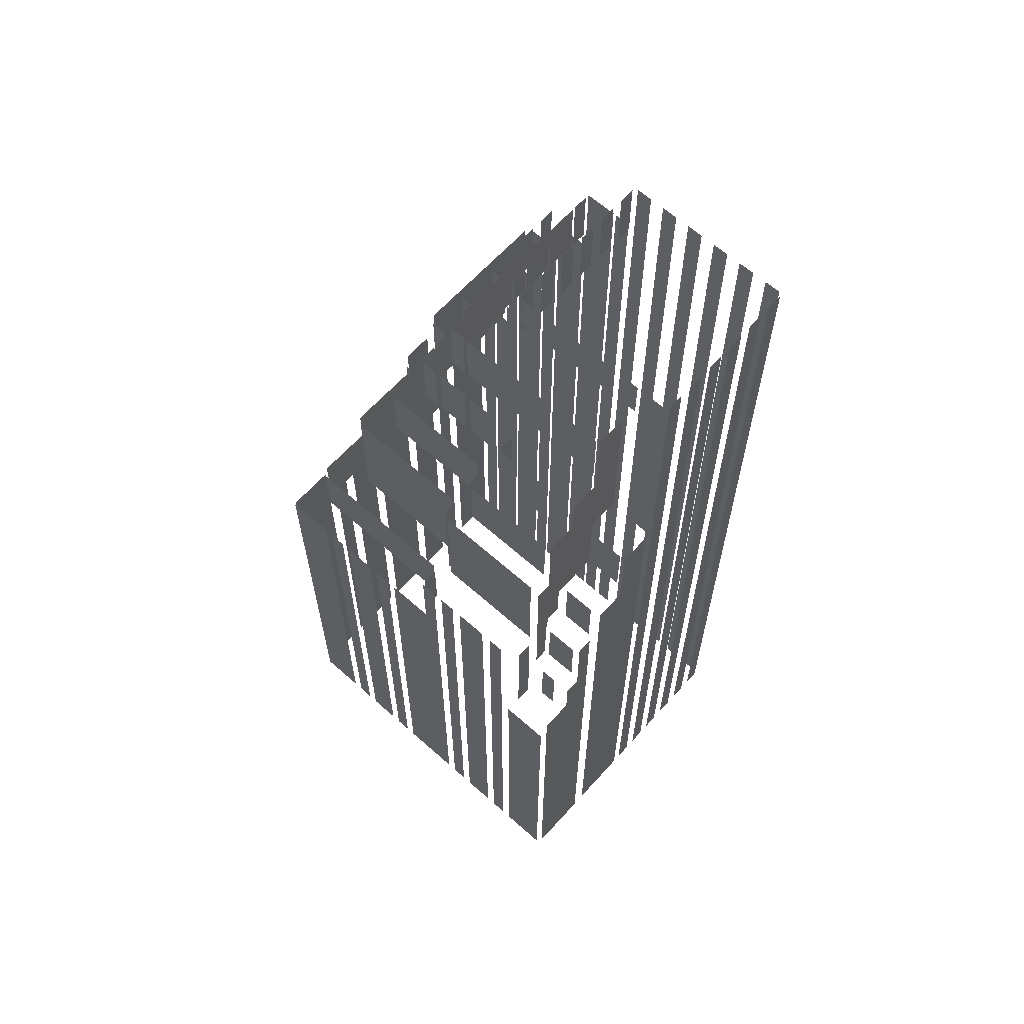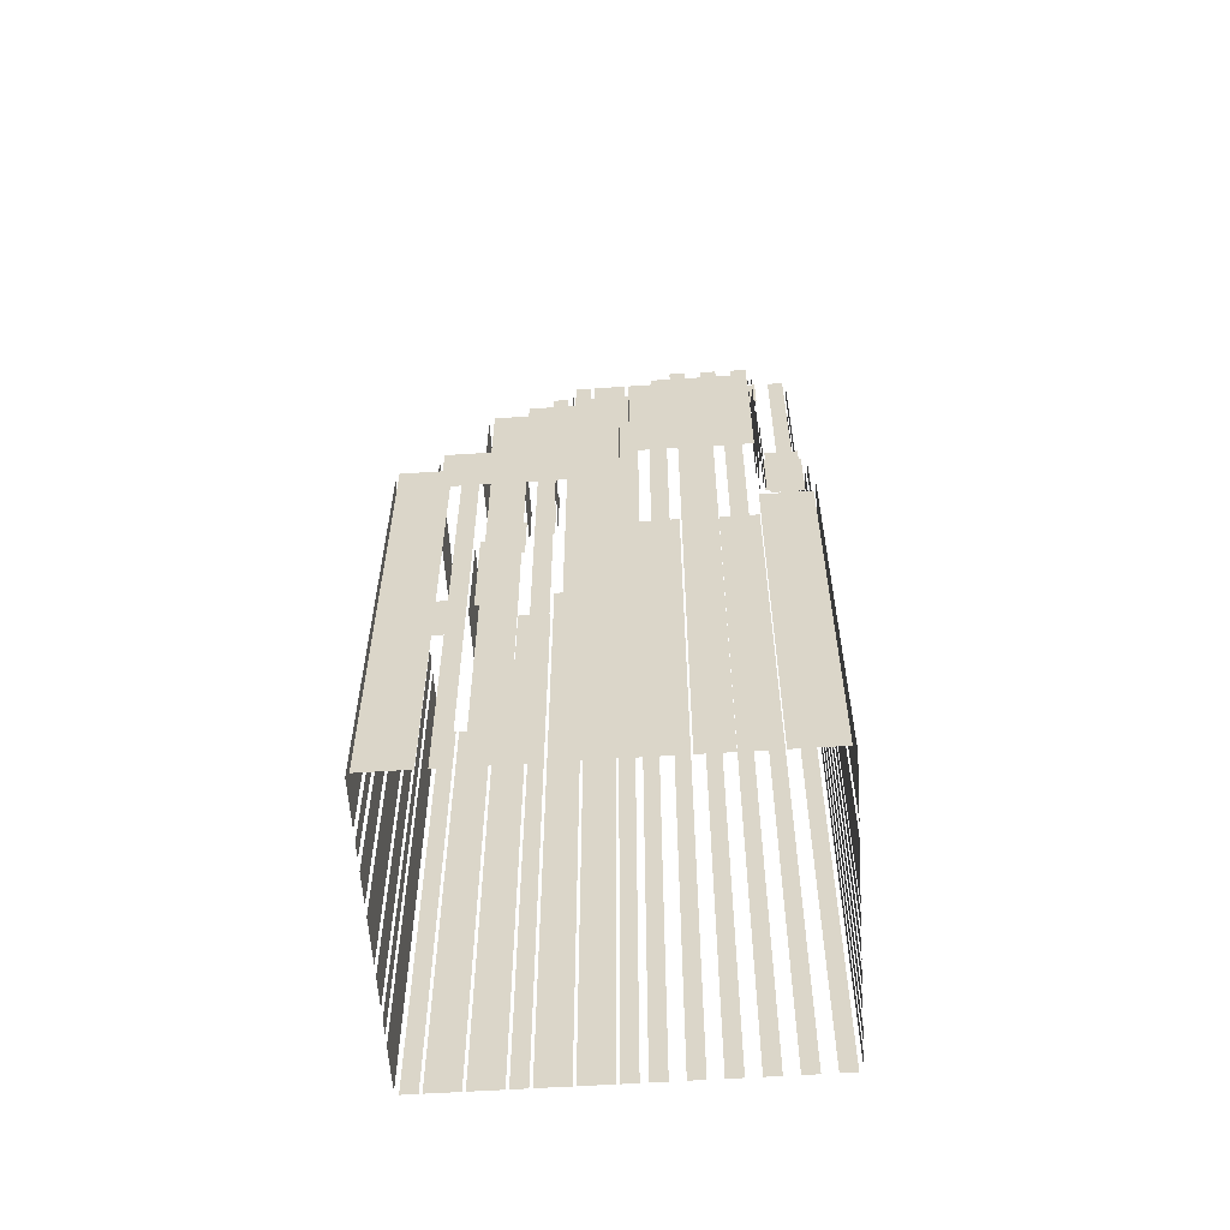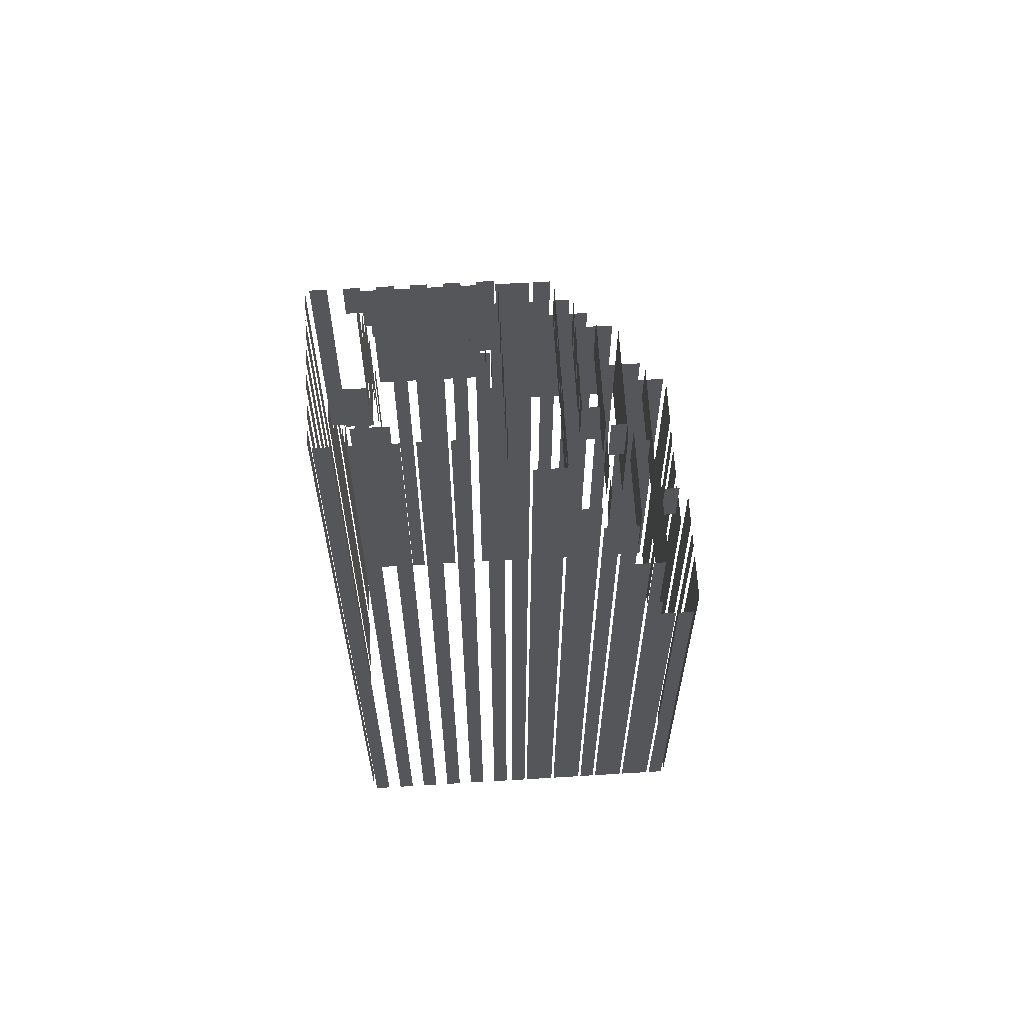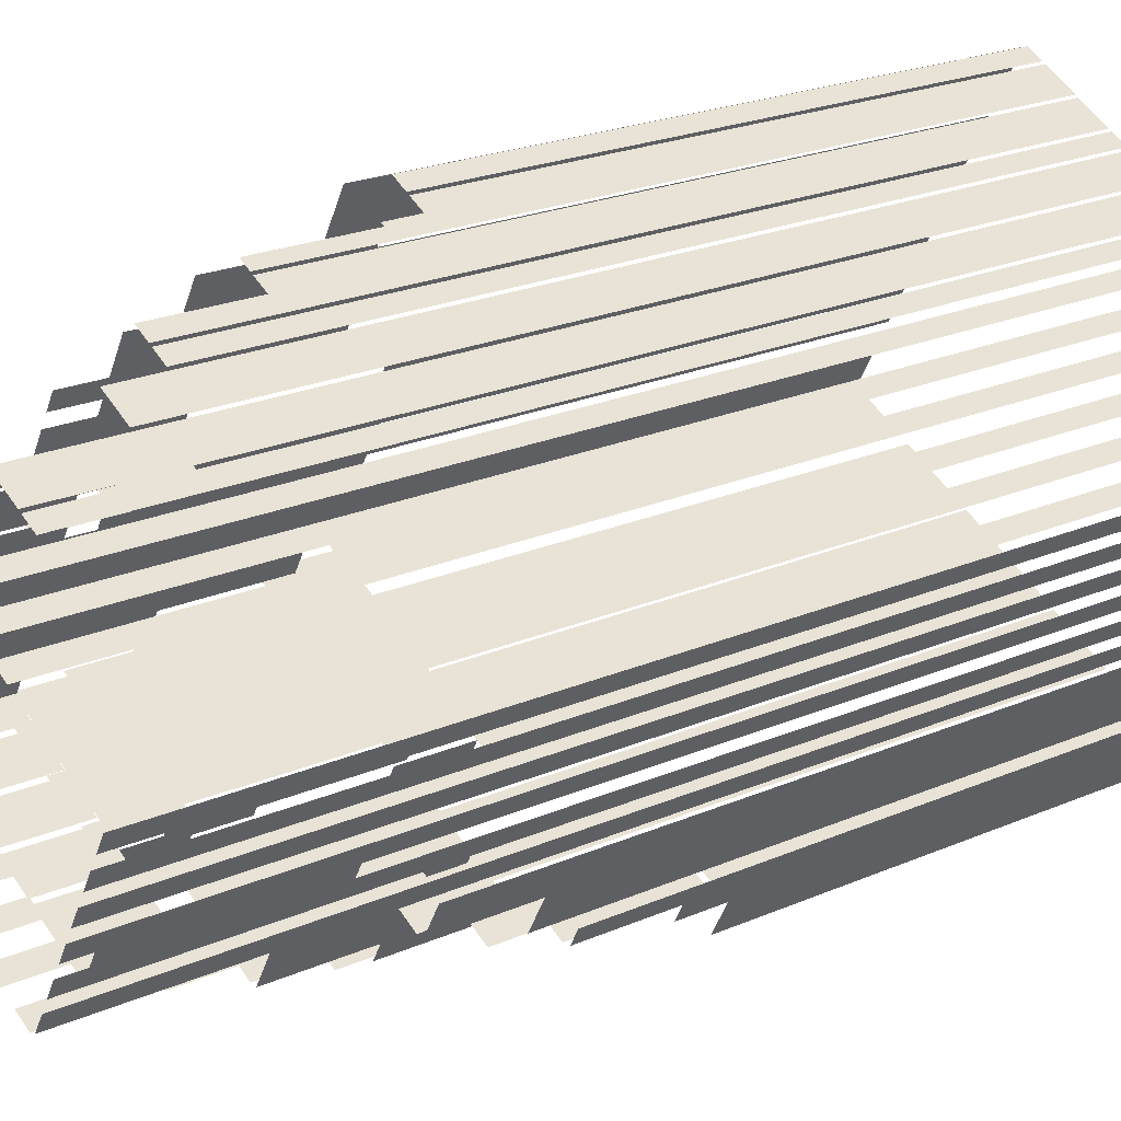
<metadata>
{"format":"obj","ext":"obj","renderer":"f3d","projection":"perspective","resolution":1024,"background":"white","views":[{"elev":63.8,"azim":13.5,"up":"+Z"},{"elev":-58.9,"azim":-24.6,"up":"+Z"},{"elev":63.6,"azim":148.1,"up":"+Z"},{"elev":20.9,"azim":51.3,"up":"+Y"}]}
</metadata>
<code>
o geometryt000010000010000110010110000110000110100000110100st27
v 825.3 -252.4 700
v 823.1 -256.4 700
v 823.1 -256.4 744.2
v 825.3 -252.4 744.2
v 826.5 -250.2 744.2
v 826.5 -250.2 700
v 825.8 -251.5 700
v 825.8 -251.5 744.2
v 828.5 -246.6 744.2
v 828.5 -246.6 700
v 827.1 -249.2 700
v 827.1 -249.2 744.2
v 831.2 -241.6 700
v 829 -245.6 700
v 829 -245.6 744.2
v 831.2 -241.6 744.2
v 833.2 -238 752.2
v 833.2 -238 700
v 831.7 -240.7 700
v 831.7 -240.7 752.2
v 834.4 -235.7 752.2
v 834.4 -235.7 700
v 833.7 -237.1 700
v 833.7 -237.1 752.2
v 837.1 -230.8 700
v 834.9 -234.8 700
v 834.9 -234.8 752.2
v 837.1 -230.8 752.2
v 823.3 -256.9 744.8
v 823.3 -256.9 700
v 827.3 -259.1 700
v 827.3 -259.1 744.8
v 828.1 -259.5 744.8
v 828.1 -259.5 700
v 829.5 -260.2 700
v 829.5 -260.2 744.8
v 830.3 -260.7 744.8
v 830.3 -260.7 700
v 833 -262.1 700
v 833 -262.1 744.8
v 833.8 -262.6 700
v 835.2 -263.3 700
v 835.2 -263.3 744.8
v 833.8 -262.6 744.8
v 840 -266 744.8
v 836 -263.8 700
v 841.3 -266.7 700
v 836 -263.8 744.8
v 841.3 -266.7 752.2
v 840 -266 752.2
v 842.2 -267.1 752.2
v 842.2 -267.1 700
v 843.5 -267.9 700
v 843.5 -267.9 752.2
v 844.4 -268.3 752.2
v 844.4 -268.3 700
v 847 -269.8 700
v 847 -269.8 752.2
v 847.9 -270.2 700
v 849.2 -270.9 700
v 849.2 -270.9 752.2
v 847.9 -270.2 752.2
v 850.1 -271.4 737.3
v 850.1 -271.4 700
v 854.1 -273.6 700
v 854.1 -273.6 737.3
v 833.6 -243.6 752.2
v 833.6 -243.6 746.2
v 827.5 -254.7 746.2
v 827.1 -255.6 752.2
v 827.1 -255.6 746.2
v 827.2 -256.4 746.2
v 839.3 -263 746.2
v 827.2 -256.4 752.2
v 840.5 -263.7 752.2
v 840.5 -263.7 746.2
v 837.2 -244.6 752.2
v 832.3 -253.6 752.2
v 837.2 -244.6 764.2
v 831.4 -255.2 764.2
v 831.4 -255.2 752.2
v 831.6 -256 752.2
v 840.6 -260.8 752.2
v 831.6 -256 764.2
v 842.3 -261.7 764.2
v 842.3 -261.7 752.2
v 831.9 -241.9 752.2
v 831.9 -241.9 746.2
v 833.2 -242.6 746.2
v 833.2 -242.6 752.2
v 835.2 -255.5 764.2
v 844.3 -260.4 764.2
v 835.2 -255.5 770.2
v 844.5 -260.5 770.2
v 844.5 -260.5 764.2
v 840 -245 764.2
v 835 -254.2 764.2
v 840 -245 770.2
v 834.9 -254.3 770.2
v 834.9 -254.3 764.2
v 840.5 -233 764.2
v 840.5 -233 752.2
v 836.1 -240.9 752.2
v 835.4 -242.3 764.2
v 835.4 -242.3 752.2
v 835.6 -243.2 764.2
v 835.6 -243.2 752.2
v 836.9 -243.9 752.2
v 836.9 -243.9 764.2
v 838.9 -231.4 749.3
v 838.9 -231.4 700
v 837.5 -230.6 700
v 837.5 -230.6 749.3
v 840.5 -232.2 749.3
v 841.8 -232.9 700
v 839.1 -231.5 700
v 840.8 -232.4 752.2
v 841.8 -232.9 761.7
v 839.1 -231.5 749.3
v 840.5 -232.2 752.2
v 840.8 -232.4 761.7
v 843.4 -233.8 761.7
v 844.7 -234.5 700
v 842 -233.1 700
v 844.7 -234.5 769.9
v 842 -233.1 761.7
v 843.4 -233.8 769.9
v 846.3 -235.4 700
v 845 -234.6 700
v 845 -234.6 769.9
v 846.3 -235.4 769.9
v 849.2 -236.9 774
v 849.2 -236.9 700
v 846.6 -235.5 700
v 846.6 -235.5 774
v 852.1 -238.5 700
v 849.5 -237.1 700
v 849.5 -237.1 782.2
v 852.1 -238.5 782.2
v 853.7 -239.4 700
v 852.4 -238.6 700
v 852.4 -238.6 782.2
v 853.7 -239.4 782.2
v 838.6 -252.7 770.2
v 838.2 -253.5 770.2
v 838.6 -252.7 776.2
v 837.9 -254 776.2
v 837.9 -254 770.2
v 840.4 -249.5 776.2
v 840.4 -249.5 770.2
v 838.9 -252.2 770.2
v 838.9 -252.2 776.2
v 842.1 -246.3 776.2
v 842.1 -246.3 770.2
v 840.7 -249 770.2
v 840.7 -249 776.2
v 843.1 -244.4 776.2
v 843.1 -244.4 770.2
v 842.4 -245.8 770.2
v 842.4 -245.8 776.2
v 838 -254.5 770.2
v 839.4 -255.2 770.2
v 839.4 -255.2 776.2
v 838 -254.5 776.2
v 839.9 -255.5 776.2
v 839.9 -255.5 770.2
v 842.6 -256.9 770.2
v 842.6 -256.9 776.2
v 843.1 -257.2 770.2
v 845.8 -258.7 770.2
v 845.8 -258.7 776.2
v 843.1 -257.2 776.2
v 846.3 -259 776.2
v 846.3 -259 770.2
v 847.2 -259.4 770.2
v 847.7 -259.7 776.2
v 847.7 -259.7 770.2
v 838.6 -243.2 764.2
v 840 -243.9 764.2
v 840 -243.9 770.2
v 838.6 -243.2 770.2
v 842.8 -234.3 770.2
v 842.8 -234.3 764.2
v 838.6 -242.2 764.2
v 838.5 -242.3 770.2
v 838.5 -242.3 764.2
v 840.8 -264.2 746.2
v 840.1 -265.6 746.2
v 840.1 -265.6 752.2
v 840.8 -264.2 752.2
v 840.7 -253.9 782.2
v 840.7 -253.9 776.2
v 842 -254.6 776.2
v 842 -254.6 782.2
v 842.3 -254.8 782.2
v 842.3 -254.8 776.2
v 845 -256.2 776.2
v 845 -256.2 782.2
v 845.3 -256.4 776.2
v 848 -257.9 776.2
v 848 -257.9 782.2
v 845.3 -256.4 782.2
v 848.3 -258.1 782.2
v 848.3 -258.1 776.2
v 851 -259.5 776.2
v 851 -259.5 782.2
v 851.4 -259.7 782.2
v 851.4 -259.7 776.2
v 854 -261.1 776.2
v 854 -261.1 782.2
v 854.4 -261.3 782.2
v 854.4 -261.3 776.2
v 854.9 -261.6 776.2
v 855.7 -262 782.2
v 855.7 -262 776.2
v 841.2 -252.1 776.2
v 841 -252.5 776.2
v 841.2 -252.1 782.2
v 840.5 -253.4 782.2
v 840.5 -253.4 776.2
v 842.8 -249.2 782.2
v 842.8 -249.2 776.2
v 841.4 -251.9 776.2
v 841.4 -251.9 782.2
v 844.4 -246.3 776.2
v 843 -249 776.2
v 843 -249 782.2
v 844.4 -246.3 782.2
v 845.3 -244.7 776.2
v 844.5 -246.1 776.2
v 844.5 -246.1 782.2
v 845.3 -244.7 782.2
v 846.8 -241.8 776.2
v 845.4 -244.5 776.2
v 845.4 -244.5 782.2
v 846.8 -241.8 782.2
v 848.4 -238.9 782.2
v 848.4 -238.9 776.2
v 847 -241.6 776.2
v 847 -241.6 782.2
v 849.3 -237.4 782.2
v 849.3 -237.4 776.2
v 848.6 -238.7 776.2
v 848.6 -238.7 782.2
v 842.4 -241.5 776.2
v 842.4 -241.5 770.2
v 841.9 -242.6 770.2
v 841.7 -242.9 776.2
v 841.7 -242.9 770.2
v 844.4 -237.8 770.2
v 843 -240.5 770.2
v 843 -240.5 776.2
v 844.4 -237.8 776.2
v 845.7 -235.5 770.2
v 845 -236.8 770.2
v 845 -236.8 776.2
v 845.7 -235.5 776.2
v 841.8 -243.3 776.2
v 841.8 -243.3 770.2
v 843 -244 770.2
v 843 -244 776.2
v 842.4 -263.9 764.2
v 842.4 -263.9 752.2
v 850.3 -268.2 752.2
v 851.7 -269 764.2
v 851.7 -269 752.2
v 842.6 -262.3 752.2
v 842.1 -263.4 752.2
v 842.6 -262.3 764.2
v 842.1 -263.4 764.2
v 842.1 -263.4 752.2
v 844.6 -263.1 764.2
v 852.3 -267.2 764.2
v 844.6 -263.1 770.2
v 852.6 -267.4 770.2
v 852.6 -267.4 764.2
v 845.1 -261.2 770.2
v 845.1 -261.2 764.2
v 844.3 -262.5 764.2
v 844.3 -262.5 770.2
v 847 -253.3 784.2
v 848.3 -254 784.2
v 848.3 -254 788.2
v 847 -253.3 788.2
v 849.5 -254.6 788.2
v 849.5 -254.6 784.2
v 850.8 -255.4 784.2
v 850.8 -255.4 788.2
v 852 -256 788.2
v 852 -256 784.2
v 853.4 -256.7 784.2
v 853.4 -256.7 788.2
v 854.6 -257.4 784.2
v 855.9 -258.1 784.2
v 855.9 -258.1 788.2
v 854.6 -257.4 788.2
v 857.7 -259.1 788.2
v 857.1 -258.7 784.2
v 858.5 -259.5 784.2
v 857.1 -258.7 788.2
v 858.5 -259.5 788.2
v 859.7 -260.1 788.2
v 859.7 -260.1 764.2
v 860.3 -260.5 764.2
v 861 -260.8 788.2
v 861 -260.8 764.2
v 847.5 -251.4 788.2
v 847.5 -251.4 782.2
v 847.2 -252.2 782.2
v 846.8 -252.8 788.2
v 846.8 -252.8 782.2
v 848.8 -249.1 788.2
v 848.8 -249.1 782.2
v 848.1 -250.5 782.2
v 848.1 -250.5 788.2
v 850.1 -246.8 782.2
v 849.3 -248.1 782.2
v 849.3 -248.1 788.2
v 850.1 -246.8 788.2
v 851.3 -244.5 788.2
v 851.3 -244.5 782.2
v 850.6 -245.8 782.2
v 850.6 -245.8 788.2
v 852.6 -242.2 788.2
v 852.6 -242.2 782.2
v 851.9 -243.5 782.2
v 851.9 -243.5 788.2
v 853.9 -239.8 788.2
v 853.9 -239.8 782.2
v 853.1 -241.2 782.2
v 853.1 -241.2 788.2
v 847.2 -261.9 776.2
v 847.2 -261.9 770.2
v 848.6 -262.6 770.2
v 848.6 -262.6 776.2
v 849.9 -263.3 770.2
v 851.2 -264 770.2
v 851.2 -264 776.2
v 849.9 -263.3 776.2
v 852.5 -264.7 776.2
v 852.5 -264.7 770.2
v 853.6 -265.3 770.2
v 853.8 -265.4 776.2
v 853.8 -265.4 770.2
v 847.8 -260.2 776.2
v 847.8 -260.2 770.2
v 847.1 -261.4 770.2
v 847.1 -261.4 776.2
v 851.1 -271.1 752.2
v 851.1 -271.1 740.2
v 851.8 -269.8 740.2
v 851.8 -269.8 752.2
v 853.3 -269.8 740.2
v 854.6 -270.5 740.2
v 854.6 -270.5 746.2
v 853.3 -269.8 746.2
v 853 -267.6 752.2
v 852.4 -268.8 746.2
v 852.8 -268.1 746.2
v 852.4 -268.8 762.2
v 853 -267.6 746.2
v 853.1 -267.5 754.2
v 853.1 -267.5 752.2
v 853.8 -266.1 758.2
v 853.8 -266.1 754.2
v 854.1 -265.6 758.2
v 853.1 -267.5 762.2
v 855.6 -263 758.2
v 856 -262.2 764.2
v 856 -262.2 758.2
v 856 -262.1 766.2
v 856 -262.1 764.2
v 857.5 -259.5 766.2
v 856 -262.1 774.2
v 854.6 -264.8 770.2
v 854.1 -265.6 770.2
v 857.5 -259.5 782.2
v 856 -262.1 782.2
v 854.6 -264.8 774.2
v 853.1 -267.5 770.2
v 853.5 -267.9 752.2
v 853.5 -267.9 746.2
v 856.1 -269.3 746.2
v 856.1 -269.3 752.2
v 855.7 -240.4 700
v 854.3 -239.7 700
v 854.3 -239.7 788.2
v 855.7 -240.4 788.2
v 858.2 -241.8 788.2
v 858.2 -241.8 700
v 856.9 -241.1 700
v 856.9 -241.1 788.2
v 860.2 -242.9 788.2
v 860.7 -243.2 700
v 859.4 -242.4 700
v 860.7 -243.2 788.2
v 859.4 -242.4 788.2
v 863.3 -244.5 700
v 861.9 -243.8 700
v 861.9 -243.8 788.2
v 863.3 -244.5 788.2
v 865.8 -245.9 700
v 864.5 -245.2 700
v 864.5 -245.2 788.2
v 865.8 -245.9 788.2
v 868.4 -247.3 700
v 867 -246.5 700
v 867 -246.5 788.2
v 868.4 -247.3 788.2
v 854.6 -265.9 752.2
v 857.3 -267.3 752.2
v 857.3 -267.3 758.2
v 854.6 -265.9 758.2
v 856.1 -270.6 740.2
v 854.6 -273.3 700
v 857.5 -268 700
v 854.6 -273.3 740.2
v 857.5 -268 752.2
v 856.8 -269.3 744.2
v 856.8 -269.3 752.2
v 856.1 -270.6 744.2
v 856.5 -262.5 758.2
v 859.1 -263.9 758.2
v 859.1 -263.9 764.2
v 856.5 -262.5 764.2
v 859.6 -264.1 756.2
v 858.2 -266.8 700
v 861.1 -261.4 700
v 858.2 -266.8 756.2
v 861.1 -261.4 764.2
v 859.6 -264.1 764.2
v 861.5 -260.7 788.2
v 861.5 -260.7 700
v 862.2 -259.4 700
v 862.2 -259.4 788.2
v 862.7 -258.4 788.2
v 862.7 -258.4 700
v 863.4 -257 700
v 863.4 -257 788.2
v 864 -256 700
v 864.7 -254.7 700
v 864.7 -254.7 788.2
v 864 -256 788.2
v 865.3 -253.7 700
v 866 -252.4 700
v 866 -252.4 788.2
v 865.3 -253.7 788.2
v 866.5 -251.4 788.2
v 866.5 -251.4 700
v 867.2 -250.1 700
v 867.2 -250.1 788.2
v 867.8 -249.1 788.2
v 867.8 -249.1 700
v 868.5 -247.7 700
v 868.5 -247.7 788.2
f 1 2 3
f 4 1 3
f 5 6 7
f 5 7 8
f 9 10 11
f 9 11 12
f 13 14 15
f 16 13 15
f 17 18 19
f 17 19 20
f 21 22 23
f 21 23 24
f 25 26 27
f 28 25 27
f 29 30 31
f 29 31 32
f 33 34 35
f 33 35 36
f 37 38 39
f 37 39 40
f 41 42 43
f 44 41 43
f 45 46 47
f 48 46 45
f 49 45 47
f 50 45 49
f 51 52 53
f 51 53 54
f 55 56 57
f 55 57 58
f 59 60 61
f 62 59 61
f 63 64 65
f 63 65 66
f 67 68 69
f 70 69 71
f 70 67 69
f 72 73 74
f 74 73 75
f 77 78 79
f 80 78 81
f 79 78 80
f 82 83 84
f 85 83 86
f 84 83 85
f 87 88 89
f 87 89 90
f 91 92 93
f 93 92 94
f 96 97 98
f 99 97 100
f 98 97 99
f 101 102 103
f 104 103 105
f 104 101 103
f 110 111 112
f 110 112 113
f 114 115 116
f 117 115 114
f 118 115 117
f 114 116 119
f 120 117 114
f 121 118 117
f 122 123 124
f 125 123 122
f 122 124 126
f 127 125 122
f 128 129 130
f 131 128 130
f 132 133 134
f 132 134 135
f 136 137 138
f 139 136 138
f 140 141 142
f 143 140 142
f 144 145 146
f 147 145 148
f 146 145 147
f 149 150 151
f 149 151 152
f 153 154 155
f 153 155 156
f 161 162 163
f 164 161 163
f 165 166 167
f 165 167 168
f 169 170 171
f 172 169 171
f 173 174 175
f 176 175 177
f 176 173 175
f 178 179 180
f 181 178 180
f 182 183 184
f 185 184 186
f 185 182 184
f 187 188 189
f 190 187 189
f 191 192 193
f 191 193 194
f 195 196 197
f 195 197 198
f 199 200 201
f 202 199 201
f 203 204 205
f 203 205 206
f 207 208 209
f 207 209 210
f 211 212 213
f 214 213 215
f 214 211 213
f 219 217 220
f 218 217 219
f 221 222 223
f 221 223 224
f 225 226 227
f 228 225 227
f 229 230 231
f 232 229 231
f 233 234 235
f 236 233 235
f 237 238 239
f 237 239 240
f 241 242 243
f 241 243 244
f 245 246 247
f 248 247 249
f 248 245 247
f 250 251 252
f 253 250 252
f 254 255 256
f 257 254 256
f 258 259 260
f 258 260 261
f 262 263 264
f 265 264 266
f 265 262 264
f 267 268 269
f 269 268 270
f 272 273 274
f 275 273 276
f 274 273 275
f 277 278 279
f 277 279 280
f 281 282 283
f 284 281 283
f 285 286 287
f 285 287 288
f 289 290 291
f 289 291 292
f 293 294 295
f 296 293 295
f 297 298 299
f 300 298 297
f 297 299 301
f 302 303 304
f 305 304 306
f 305 302 304
f 307 308 309
f 310 309 311
f 310 307 309
f 312 313 314
f 312 314 315
f 316 317 318
f 319 316 318
f 320 321 322
f 320 322 323
f 324 325 326
f 324 326 327
f 328 329 330
f 328 330 331
f 332 333 334
f 332 334 335
f 336 337 338
f 339 336 338
f 340 341 342
f 343 342 344
f 343 340 342
f 345 346 347
f 345 347 348
f 349 350 351
f 349 351 352
f 353 354 355
f 356 353 355
f 357 358 359
f 360 358 357
f 357 359 361
f 362 357 363
f 364 362 365
f 364 360 362
f 364 366 367
f 364 367 360
f 368 369 366
f 369 368 370
f 367 369 371
f 371 373 374
f 371 374 375
f 371 375 376
f 367 371 376
f 377 374 373
f 377 378 374
f 375 374 379
f 367 376 380
f 381 382 383
f 381 383 384
f 385 386 387
f 388 385 387
f 389 390 391
f 389 391 392
f 393 394 395
f 396 394 393
f 393 395 397
f 398 399 400
f 401 398 400
f 402 403 404
f 405 402 404
f 406 407 408
f 409 406 408
f 410 411 412
f 413 410 412
f 414 415 416
f 417 415 414
f 418 419 416
f 419 414 416
f 420 419 418
f 419 421 414
f 422 423 424
f 425 422 424
f 426 427 428
f 429 427 426
f 430 426 428
f 431 426 430
f 436 437 438
f 436 438 439
f 440 441 442
f 443 440 442
f 444 445 446
f 447 444 446
f 448 449 450
f 448 450 451
f 452 453 454
f 452 454 455
f 75 73 76
f 94 92 95
f 106 107 108
f 106 108 109
f 157 158 159
f 157 159 160
f 216 217 218
f 270 268 271
f 362 360 357
f 369 367 366
f 371 369 372
f 432 433 434
f 432 434 435

</code>
